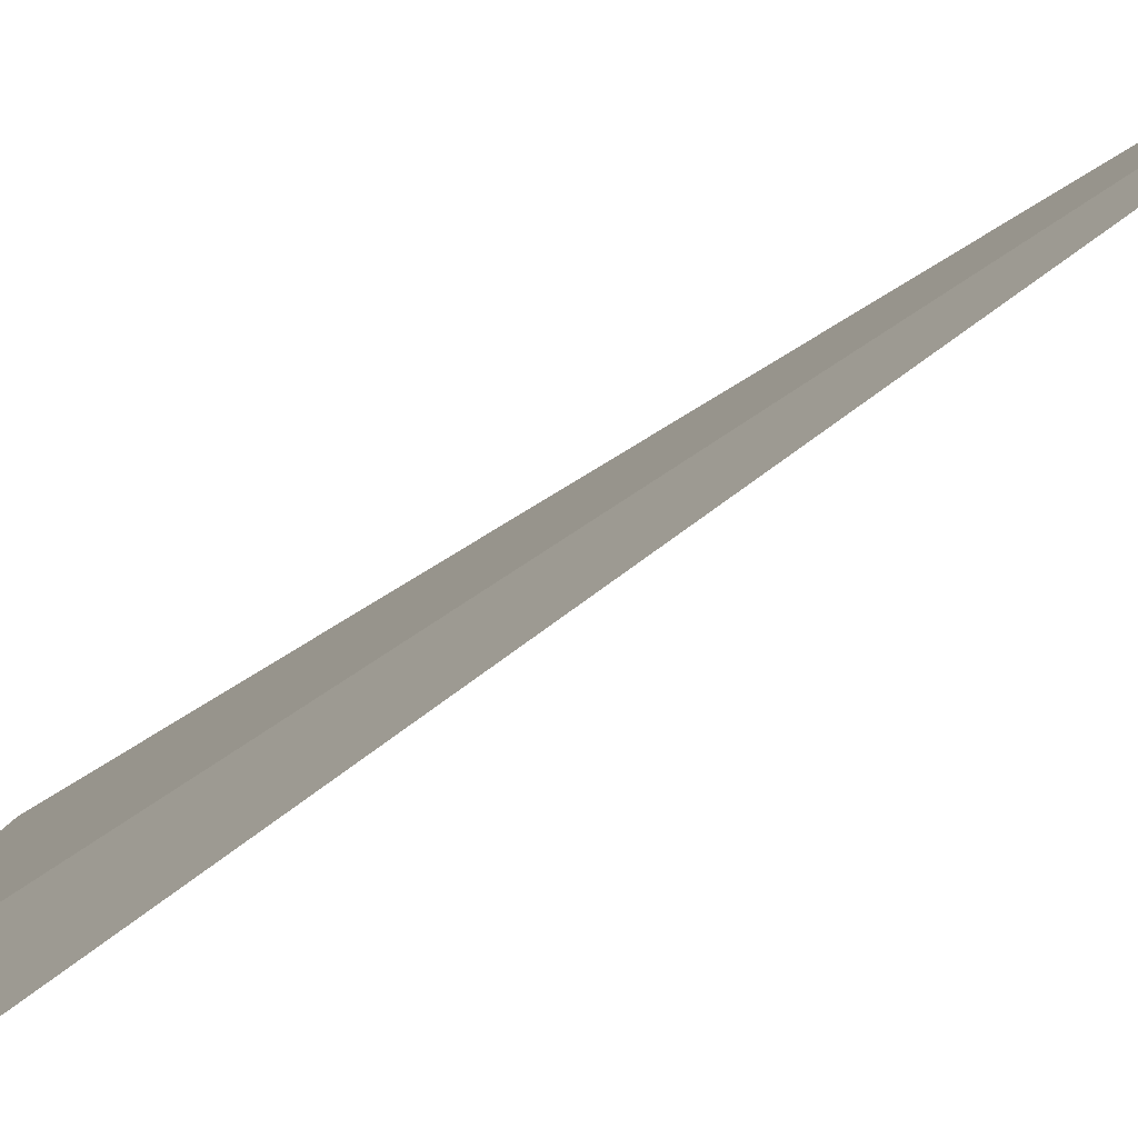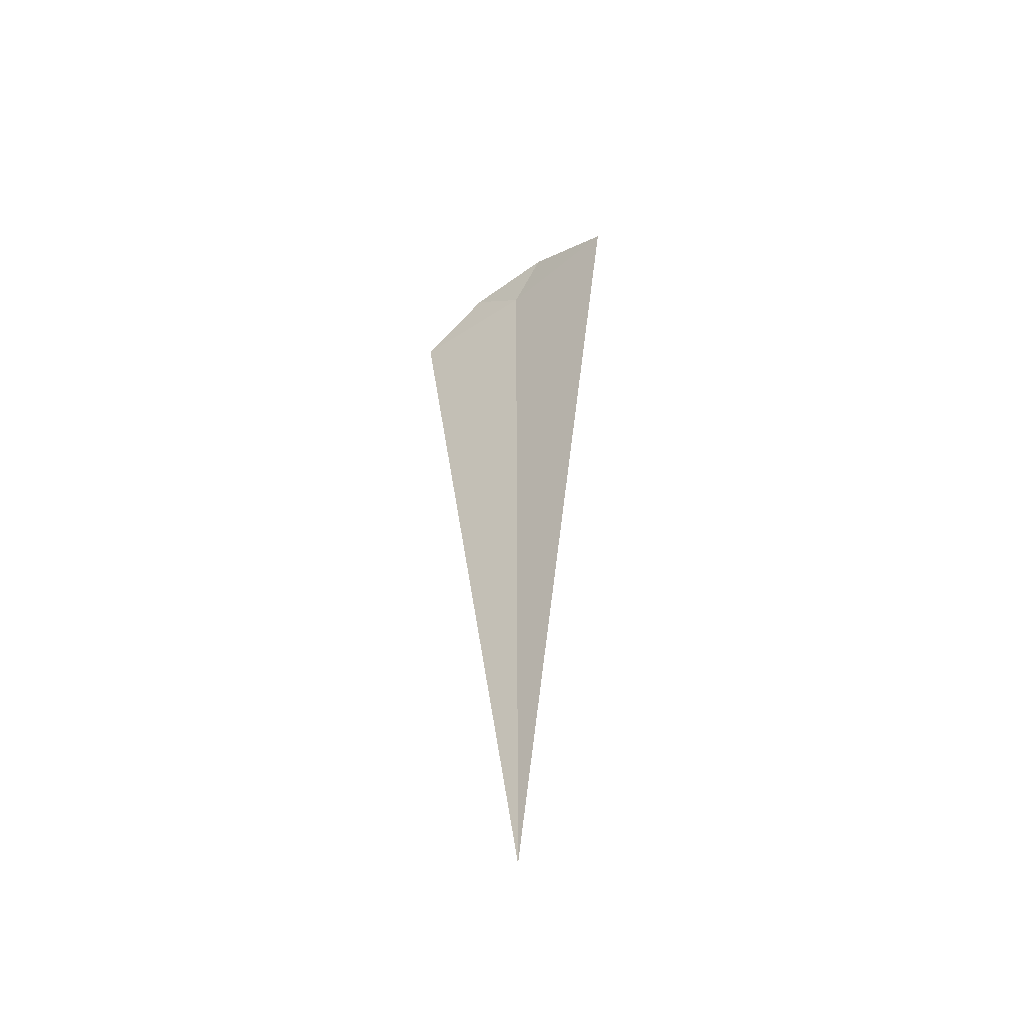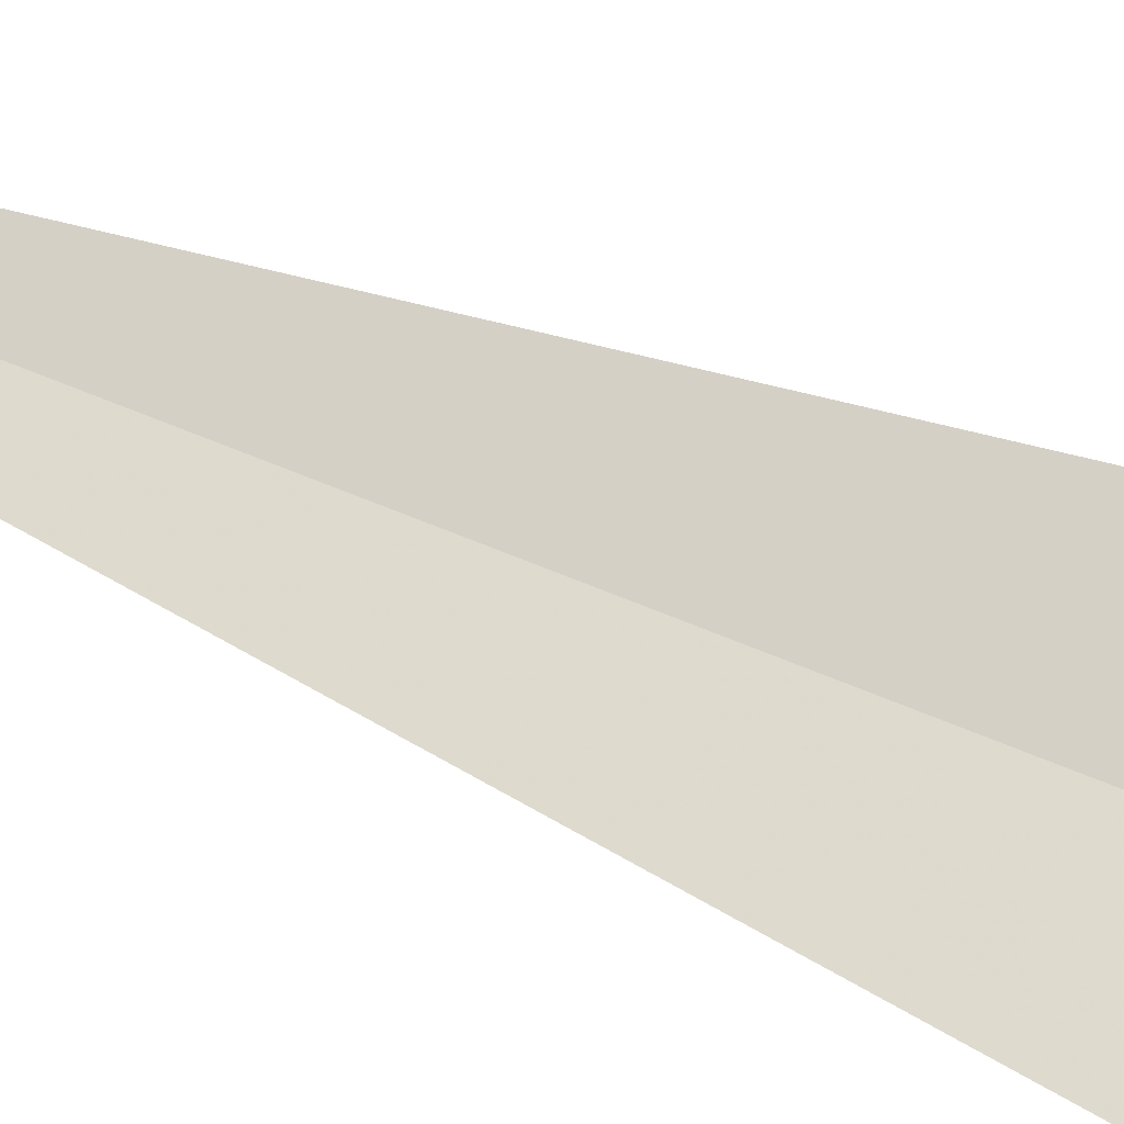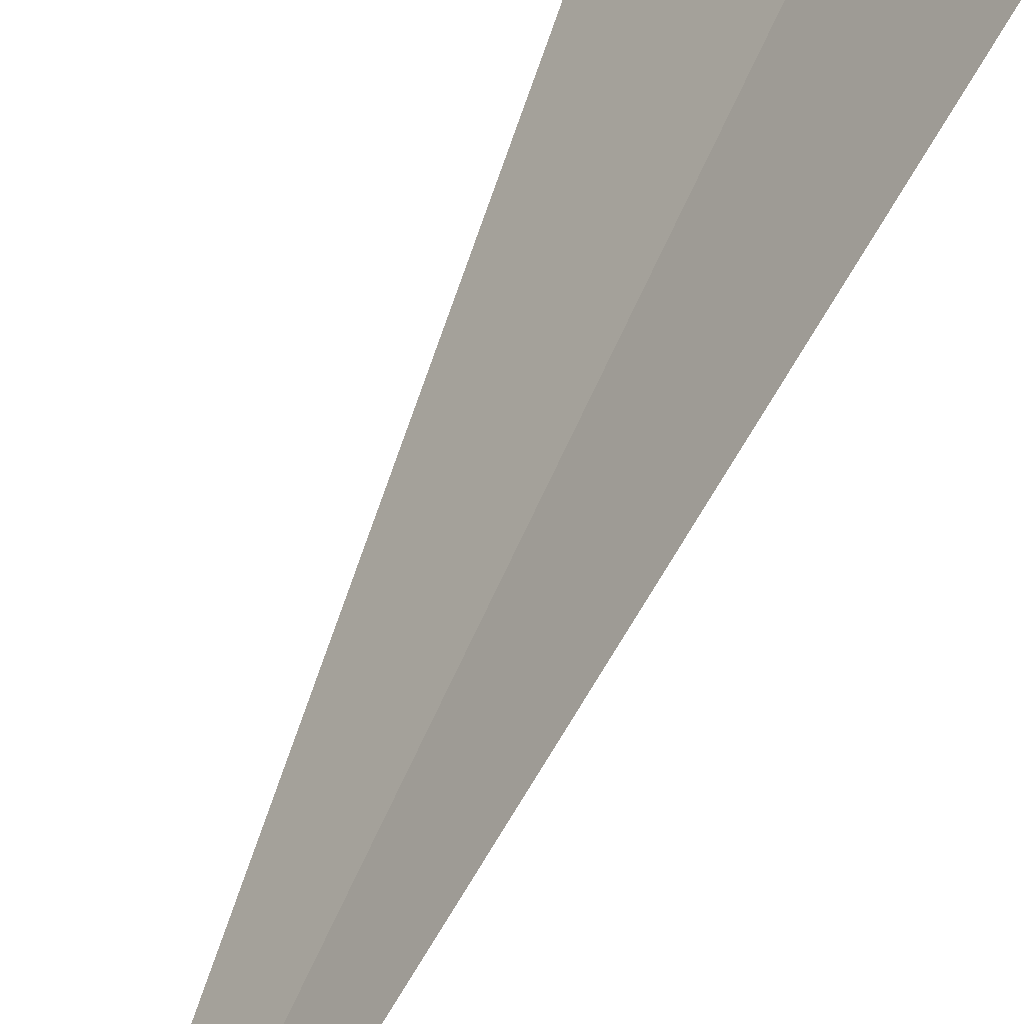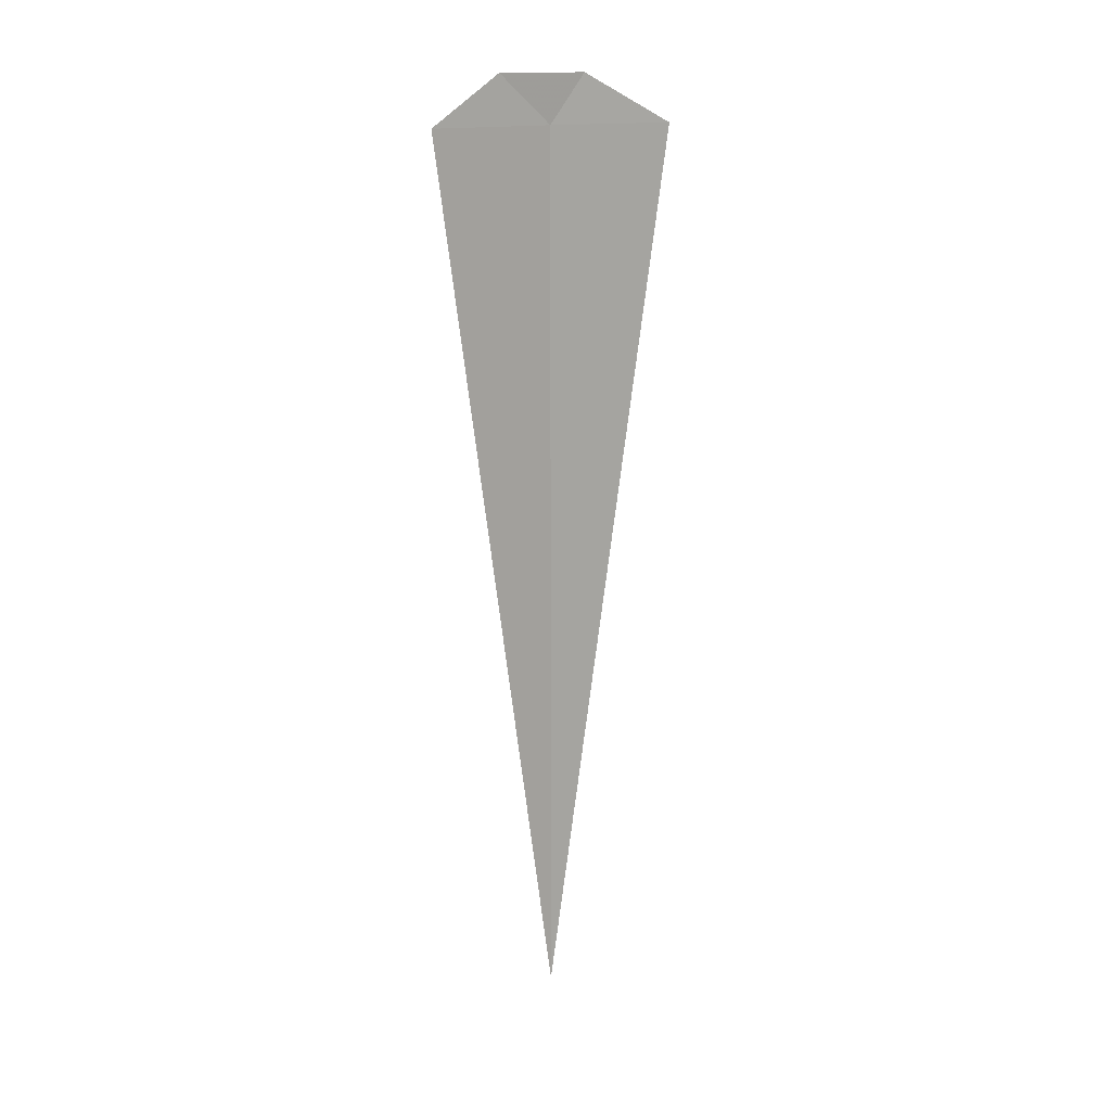
<metadata>
{"format":"obj","ext":"obj","renderer":"f3d","projection":"perspective","resolution":1024,"background":"white","views":[{"elev":-29.0,"azim":142.8,"up":"+Y"},{"elev":-49.2,"azim":-15.8,"up":"+Z"},{"elev":-56.5,"azim":-114.7,"up":"+Y"},{"elev":-78.6,"azim":-25.6,"up":"+Y"},{"elev":15.0,"azim":-90.9,"up":"+Z"}]}
</metadata>
<code>
v 21.61 20.34 17.5
v 21.71 20.2 17.71
v 21.93 19.82 17.5
v 21.46 20.55 17.71
v 21.24 20.82 17.5
v 21.61 20.34 13.61
f 1 2 3
f 1 4 2
f 1 5 4
f 1 3 6
f 1 6 5

</code>
